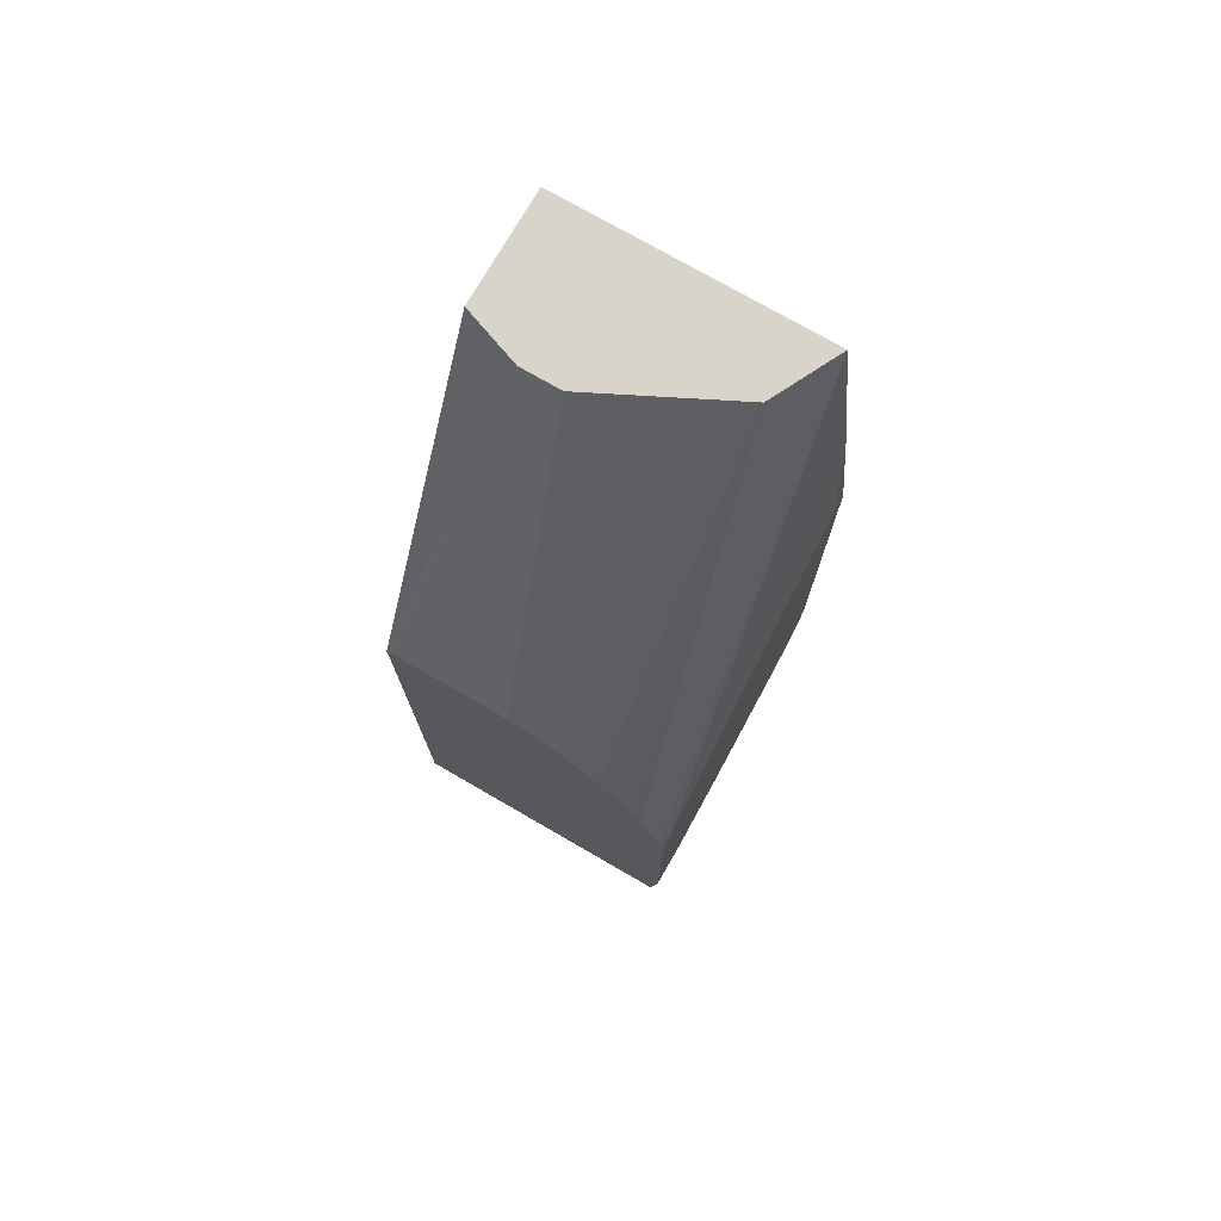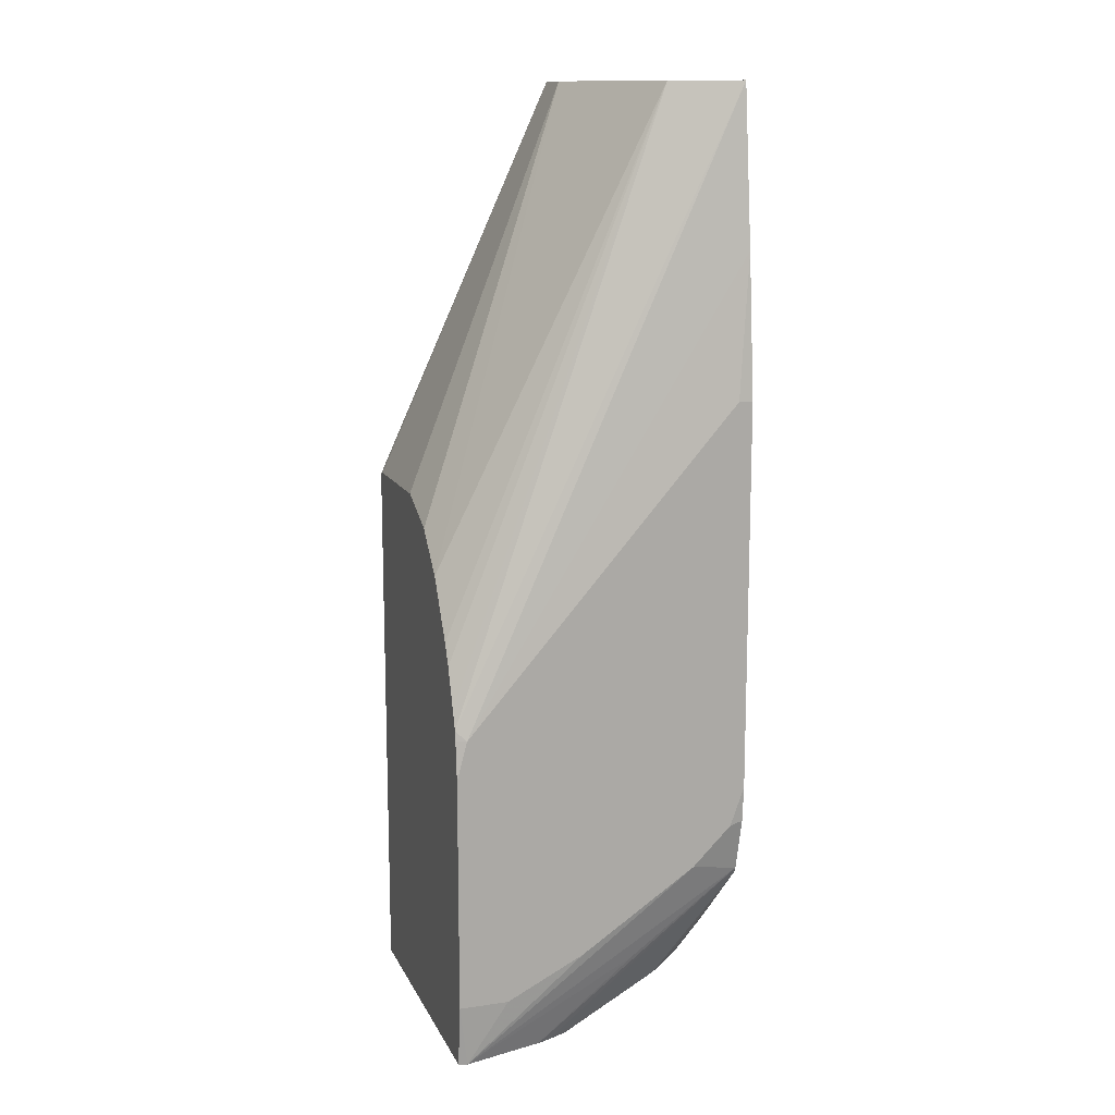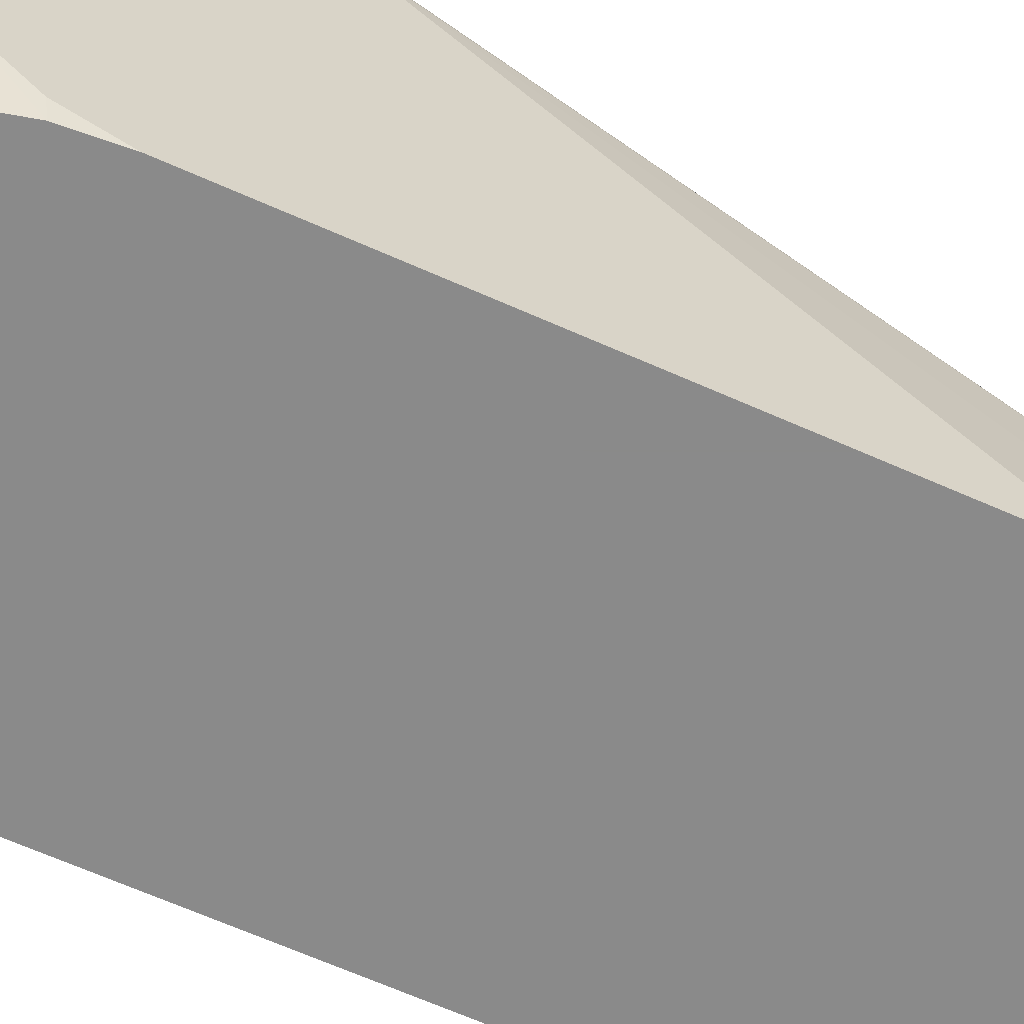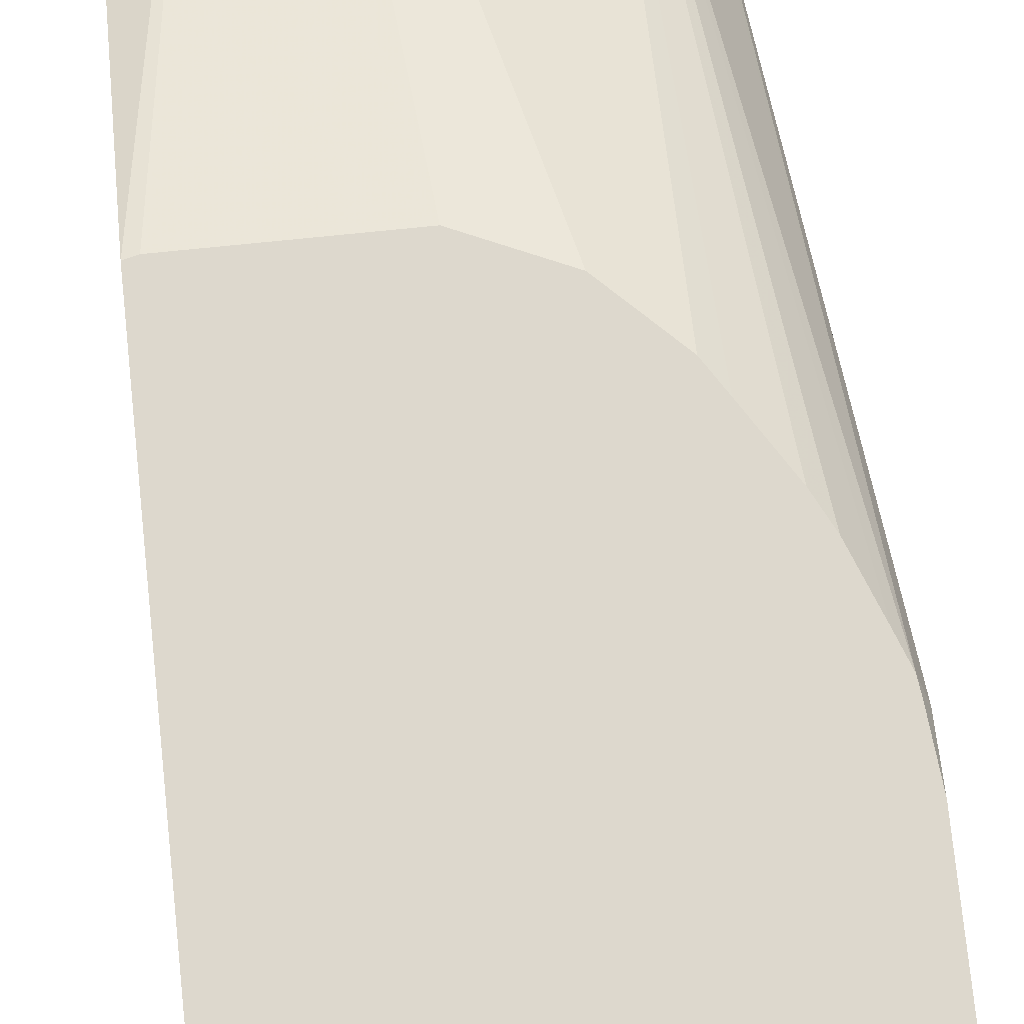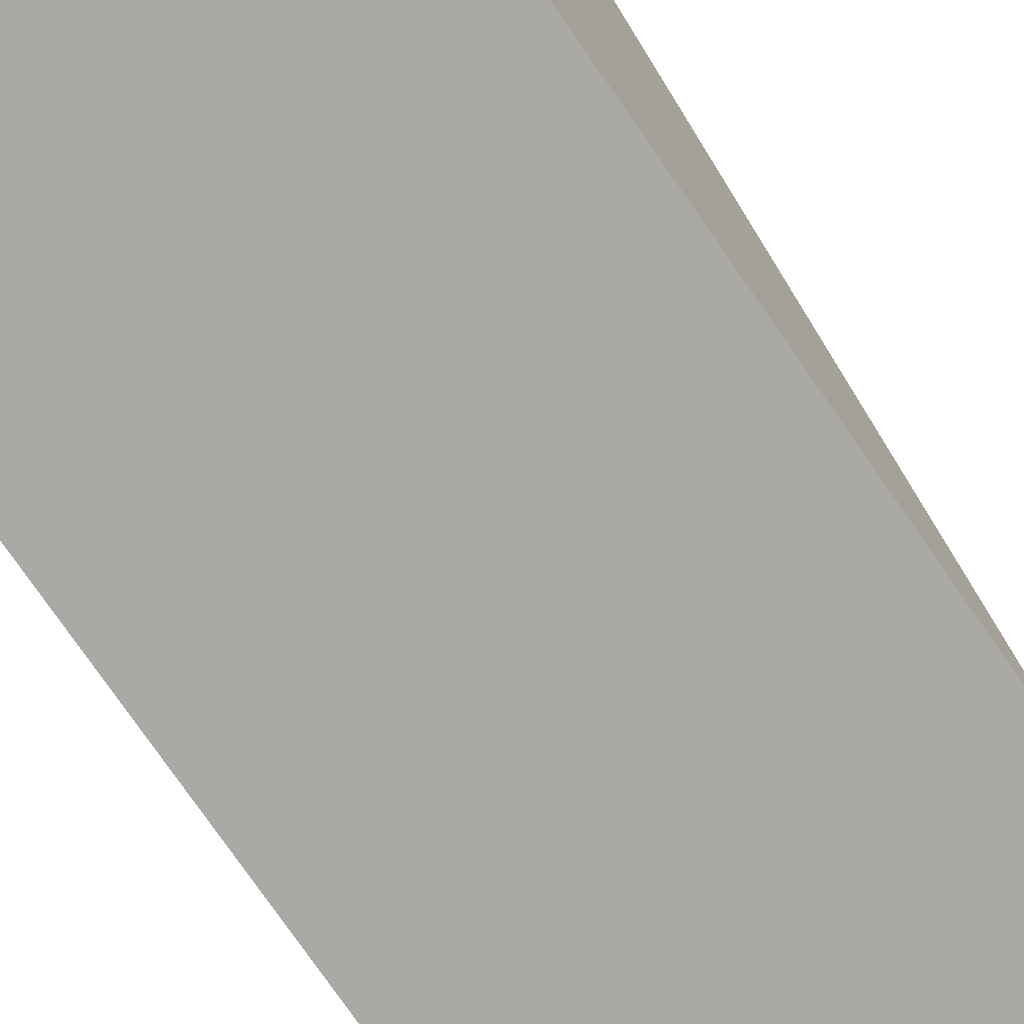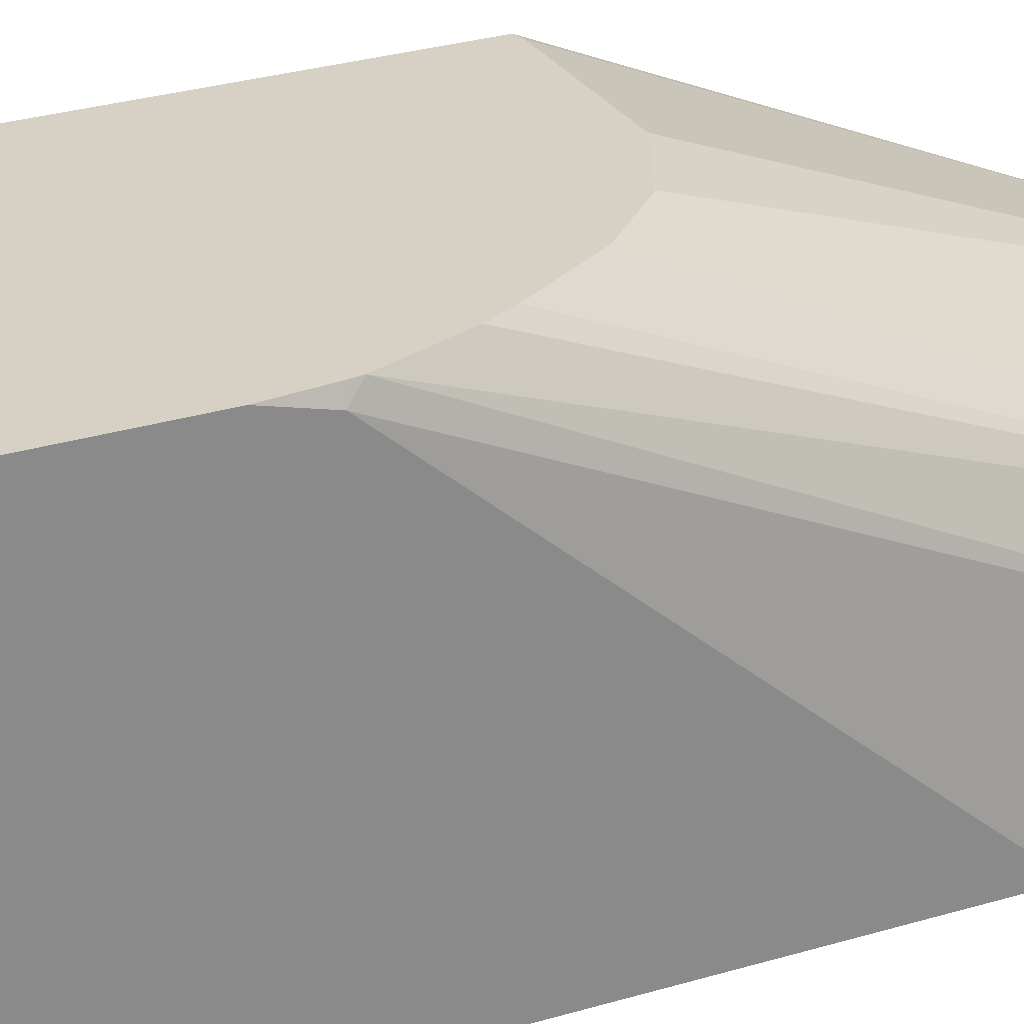
<metadata>
{"format":"obj","ext":"obj","renderer":"f3d","projection":"perspective","resolution":1024,"background":"white","views":[{"elev":75.3,"azim":-150.0,"up":"+Z"},{"elev":13.1,"azim":-108.3,"up":"+Z"},{"elev":-63.4,"azim":-114.5,"up":"+Y"},{"elev":72.2,"azim":174.1,"up":"+Y"},{"elev":-75.3,"azim":-145.4,"up":"+Y"},{"elev":26.9,"azim":-115.7,"up":"+Y"}]}
</metadata>
<code>
v -0.03549 0.009955 -0.129
v -0.03636 0.0104 -0.1298
v 0.01125 0.009955 -0.129
v -0.05237 0.009955 -0.119
v 0.01038 0.0104 -0.1298
v -0.05454 0.02338 -0.1324
v -0.03895 0.03897 -0.148
v -0.02079 0.02597 -0.1454
v 0.02279 0.009955 -0.1232
v -0.07012 0.009955 -0.1013
v -0.005201 0.02597 -0.1454
v 0.003848 0.03502 -0.15
v 0.02078 0.02078 -0.135
v 0.02279 0.01977 -0.133
v -0.07012 0.02338 -0.1168
v -0.07012 0.03897 -0.1324
v -0.07756 0.08013 -0.15
v -0.03512 0.04282 -0.15
v -0.01174 0.03502 -0.15
v 0.02279 0.009955 0.2285
v -0.0857 0.009955 -0.08569
v 0.006068 0.03583 -0.15
v 0.02279 0.02248 -0.1353
v 0.01948 0.03897 -0.148
v -0.08126 0.08822 -0.15
v 0.02279 0.05405 0.2285
v -0.08073 0.009955 0.2285
v -0.08679 0.009955 -0.08354
v 0.01851 0.04282 -0.15
v 0.02279 0.04029 -0.1467
v 0.02279 0.04616 -0.15
v -0.08298 0.09318 -0.15
v -1.064e-05 0.06234 0.2285
v 0.02279 0.1288 0.06729
v -0.08798 0.009955 0.1658
v -0.07966 0.01211 0.2285
v -0.09143 0.1288 -0.01144
v -0.0935 0.1247 -0.01555
v -0.09237 0.009955 -0.0612
v -0.0935 0.03117 -0.07791
v -0.09138 0.1253 -0.15
v -0.0857 0.05454 -0.1168
v 0.02279 0.1288 -0.15
v -0.01559 0.06234 0.2285
v 0.02099 0.1288 0.06773
v 0.01971 0.1288 0.06803
v -0.0935 0.01558 0.1091
v -0.0935 0.009955 0.1091
v -0.06752 0.03637 0.2285
v -0.08869 0.1288 -0.004106
v -0.09195 0.1288 -0.01555
v -0.0935 0.1288 -0.03115
v -0.0935 0.01558 -0.06231
v -0.0935 0.009955 -0.04675
v -0.0935 0.07791 -0.1091
v -0.09051 0.1288 -0.15
v -0.0935 0.1091 -0.1247
v -0.0935 0.1288 -0.1247
v -0.02705 0.1288 0.06803
v -0.04881 0.1288 0.05817
v -0.05614 0.1288 0.05088
v -0.06439 0.1288 0.04261
v -0.02598 0.05715 0.2285
v -0.06897 0.1288 0.03531
v -0.0786 0.1288 0.01972
v -0.08272 0.1288 0.01149
f 34 64 62
f 33 46 59
f 33 59 44
f 34 43 56
f 34 56 58
f 34 58 52
f 34 37 50
f 34 52 51
f 34 51 37
f 34 50 66
f 34 66 65
f 34 65 64
f 49 66 50
f 33 45 46
f 27 37 38
f 32 42 41
f 28 42 32
f 28 41 42
f 28 40 41
f 28 39 40
f 27 38 35
f 27 36 37
f 26 34 33
f 25 28 32
f 24 31 30
f 24 29 31
f 23 24 30
f 34 62 61
f 22 29 24
f 33 34 45
f 34 61 60
f 39 54 53
f 34 59 46
f 21 28 25
f 49 65 66
f 49 64 65
f 49 62 64
f 49 63 62
f 44 62 63
f 44 61 62
f 44 60 61
f 44 59 60
f 41 58 56
f 41 57 58
f 41 55 57
f 40 55 41
f 39 53 40
f 38 48 47
f 38 54 48
f 38 53 54
f 38 40 53
f 38 55 40
f 38 57 55
f 38 58 57
f 38 52 58
f 38 51 52
f 37 49 50
f 37 51 38
f 36 49 37
f 35 38 47
f 35 47 48
f 34 46 45
f 34 60 59
f 20 36 27
f 9 34 26
f 20 63 49
f 6 15 16
f 6 21 15
f 6 10 21
f 5 14 9
f 5 13 14
f 5 12 13
f 5 11 12
f 4 10 6
f 3 5 9
f 2 11 5
f 2 8 11
f 2 7 8
f 20 49 36
f 6 16 17
f 2 4 6
f 1 10 4
f 1 21 10
f 1 28 21
f 1 39 28
f 1 54 39
f 1 48 54
f 1 35 48
f 1 27 35
f 1 20 27
f 1 9 20
f 1 3 9
f 1 5 3
f 1 2 5
f 1 4 2
f 6 17 7
f 2 6 7
f 7 18 19
f 7 17 18
f 20 44 63
f 20 33 44
f 20 26 33
f 16 21 25
f 16 25 17
f 15 21 16
f 13 24 23
f 13 23 14
f 12 22 13
f 12 29 22
f 12 31 29
f 12 43 31
f 12 56 43
f 13 22 24
f 12 32 41
f 12 41 56
f 8 19 12
f 8 12 11
f 9 14 23
f 9 23 30
f 9 30 31
f 9 31 43
f 7 19 8
f 9 26 20
f 12 19 18
f 12 18 17
f 12 17 25
f 12 25 32
f 9 43 34

</code>
